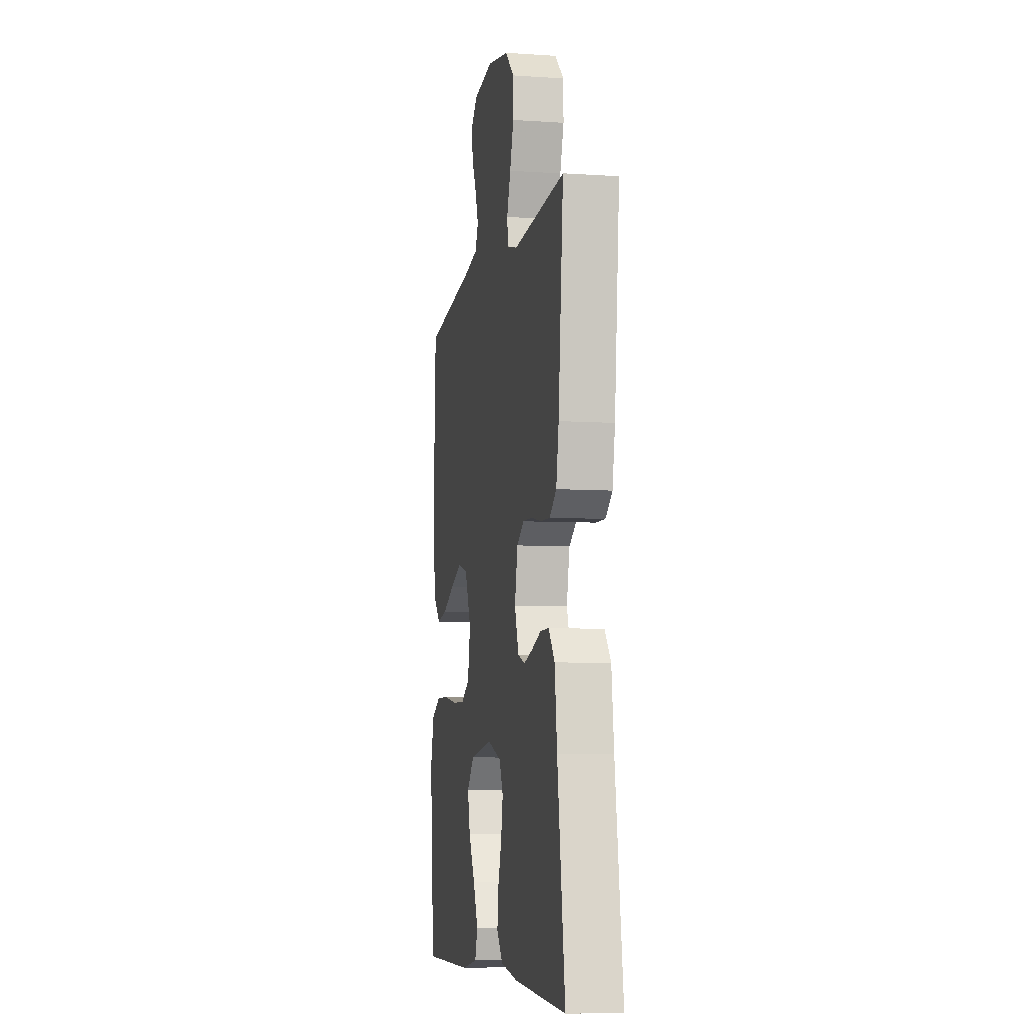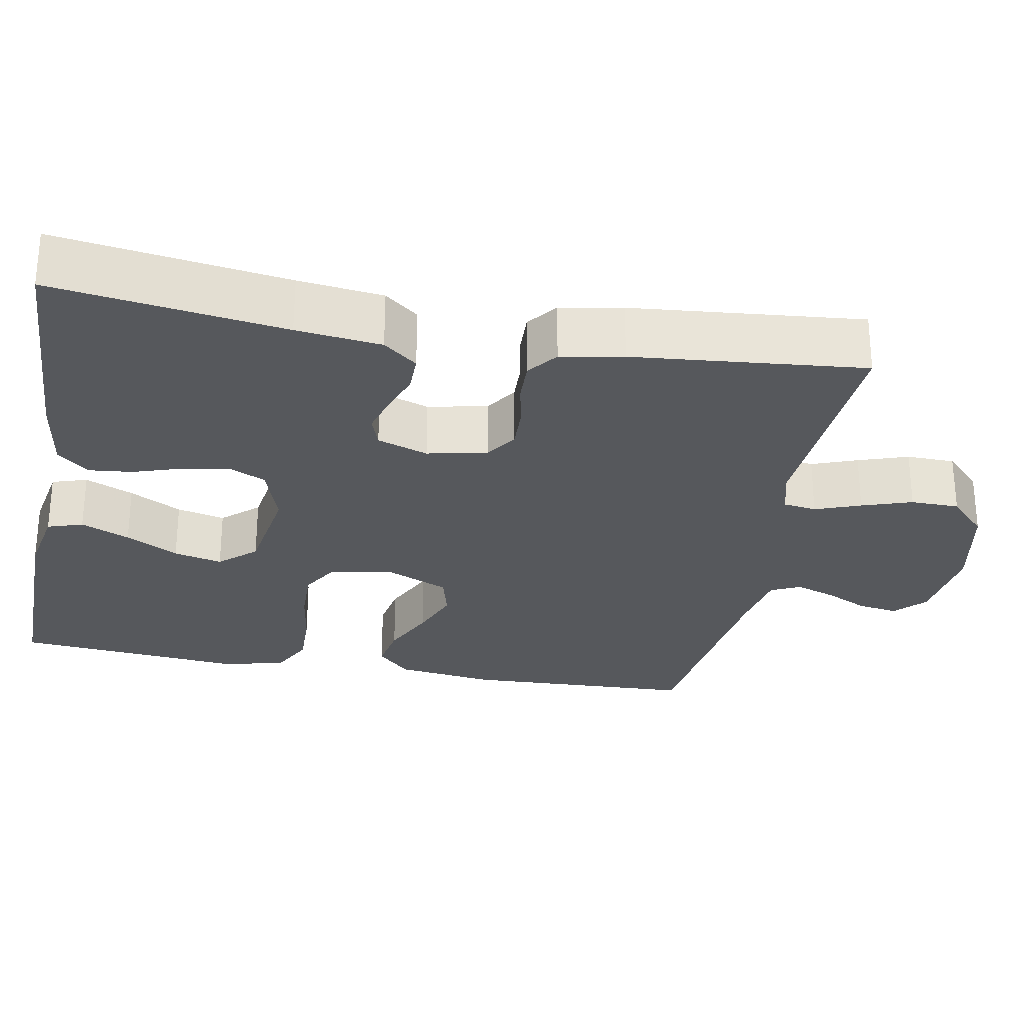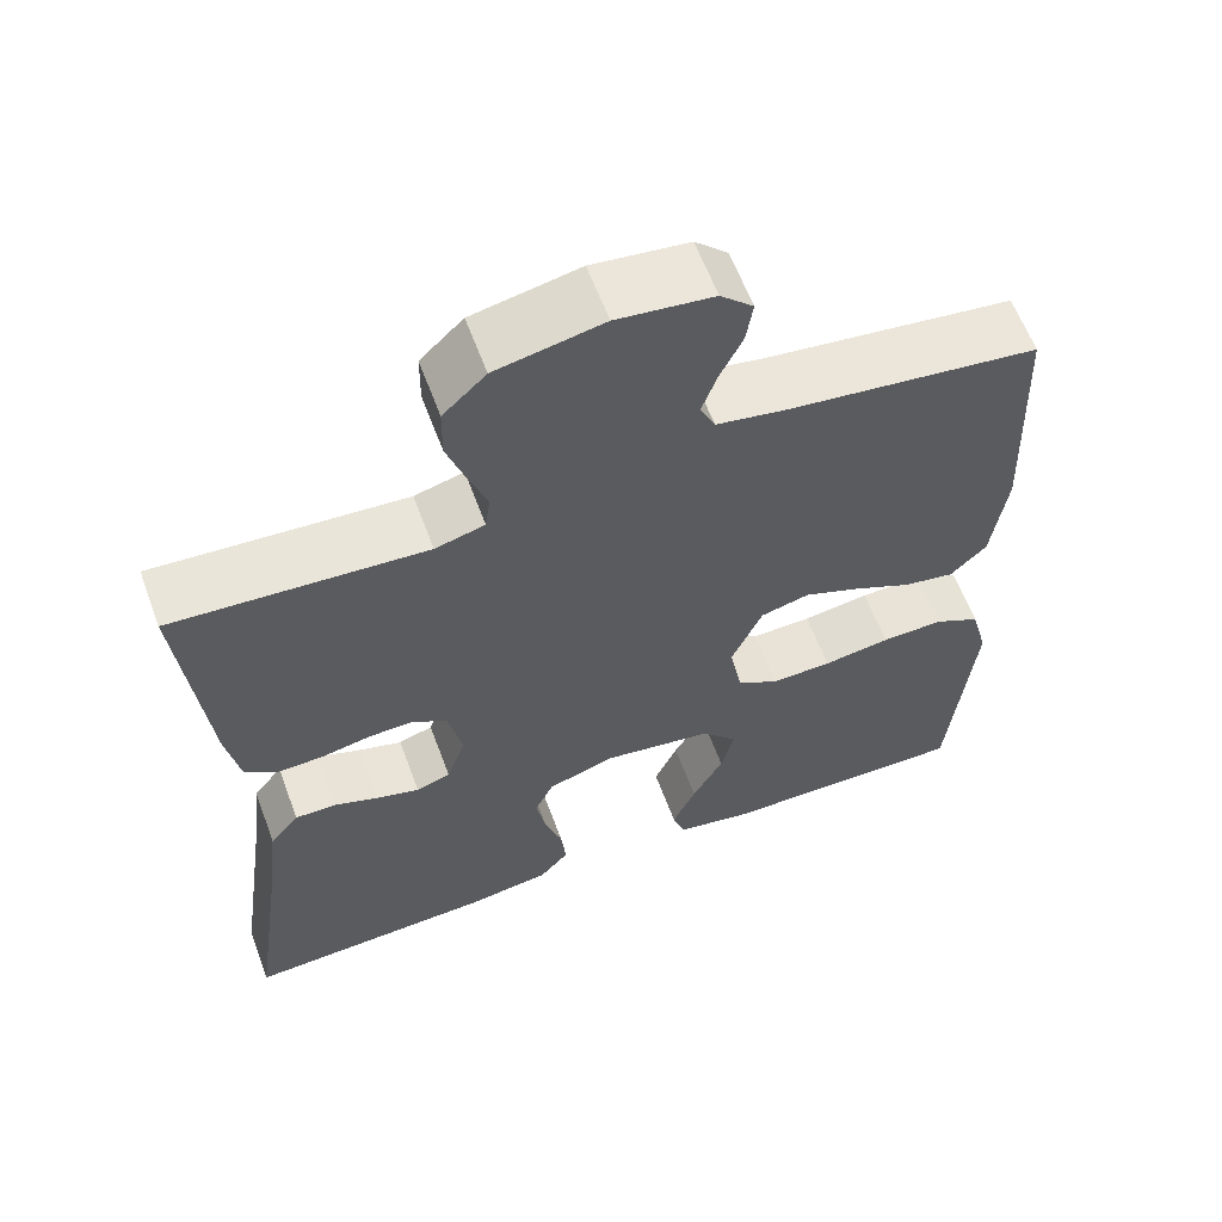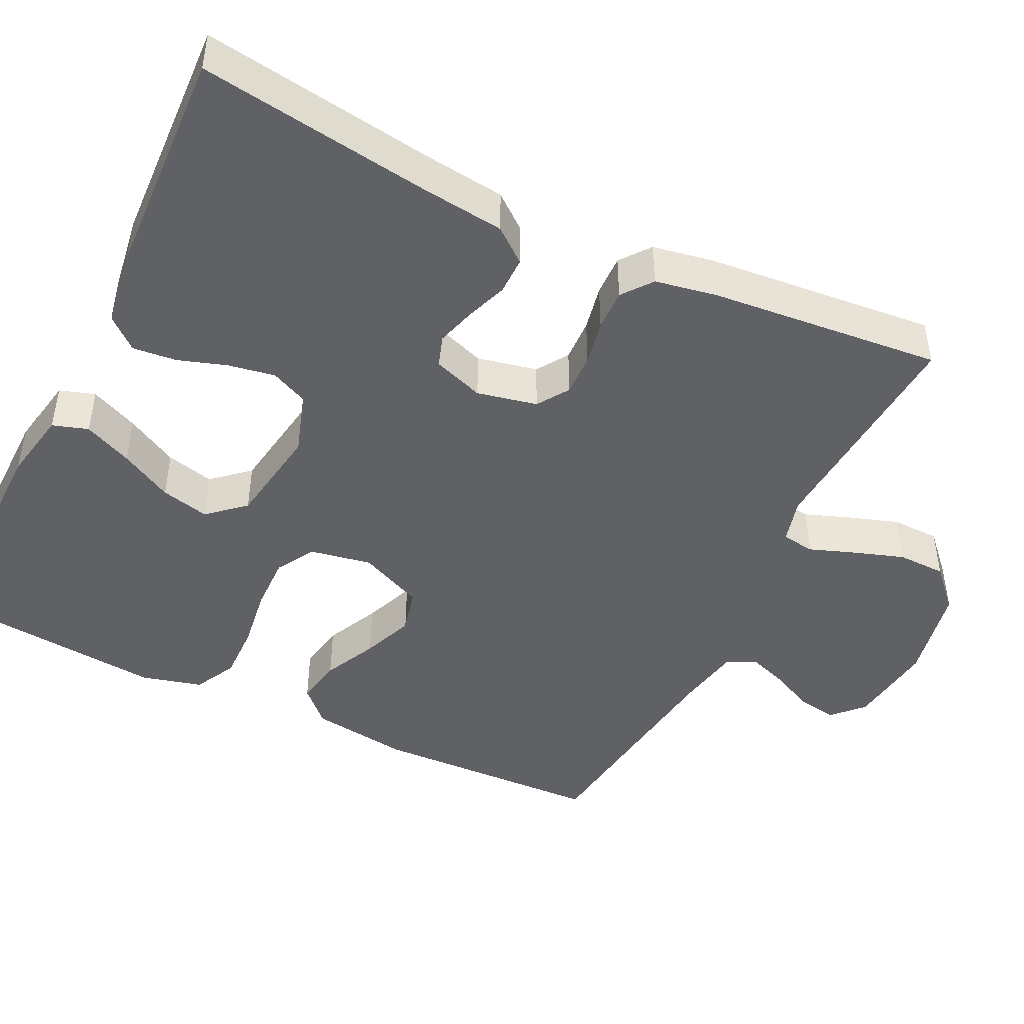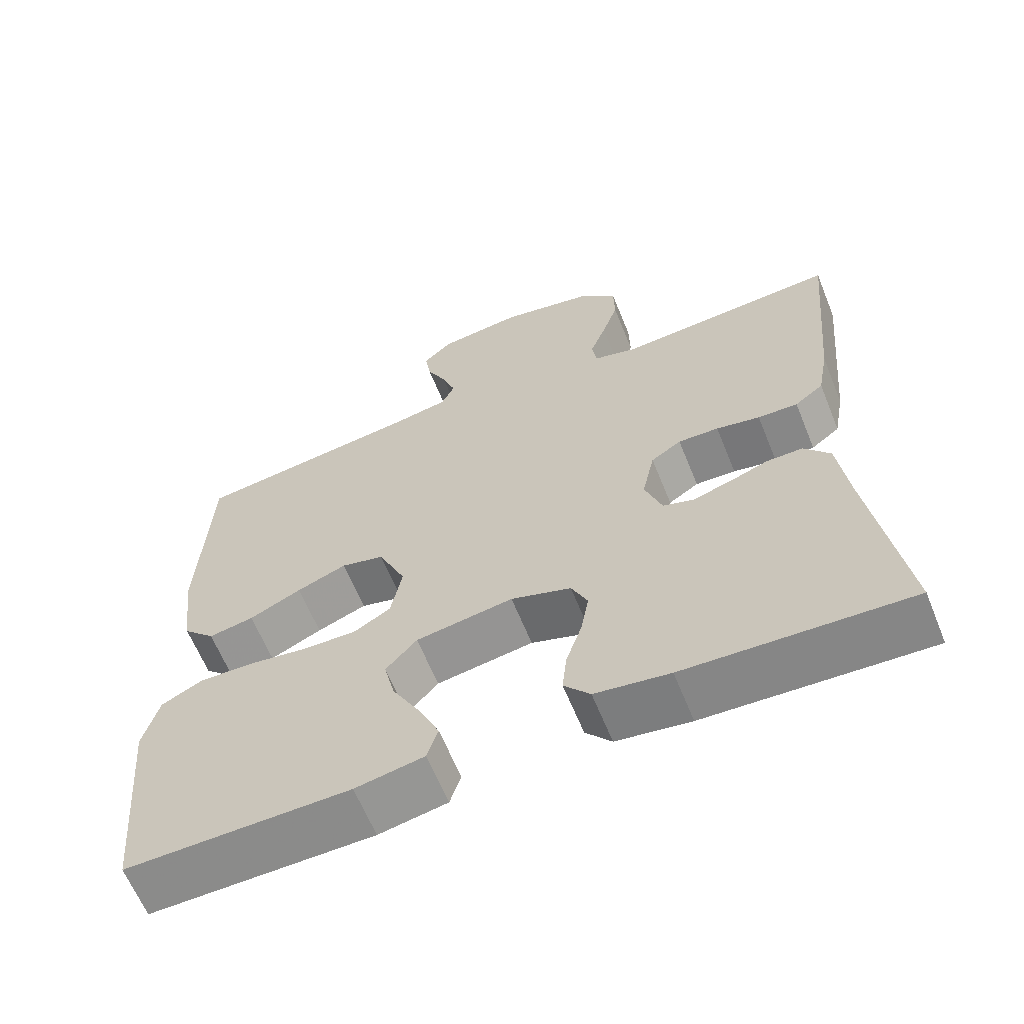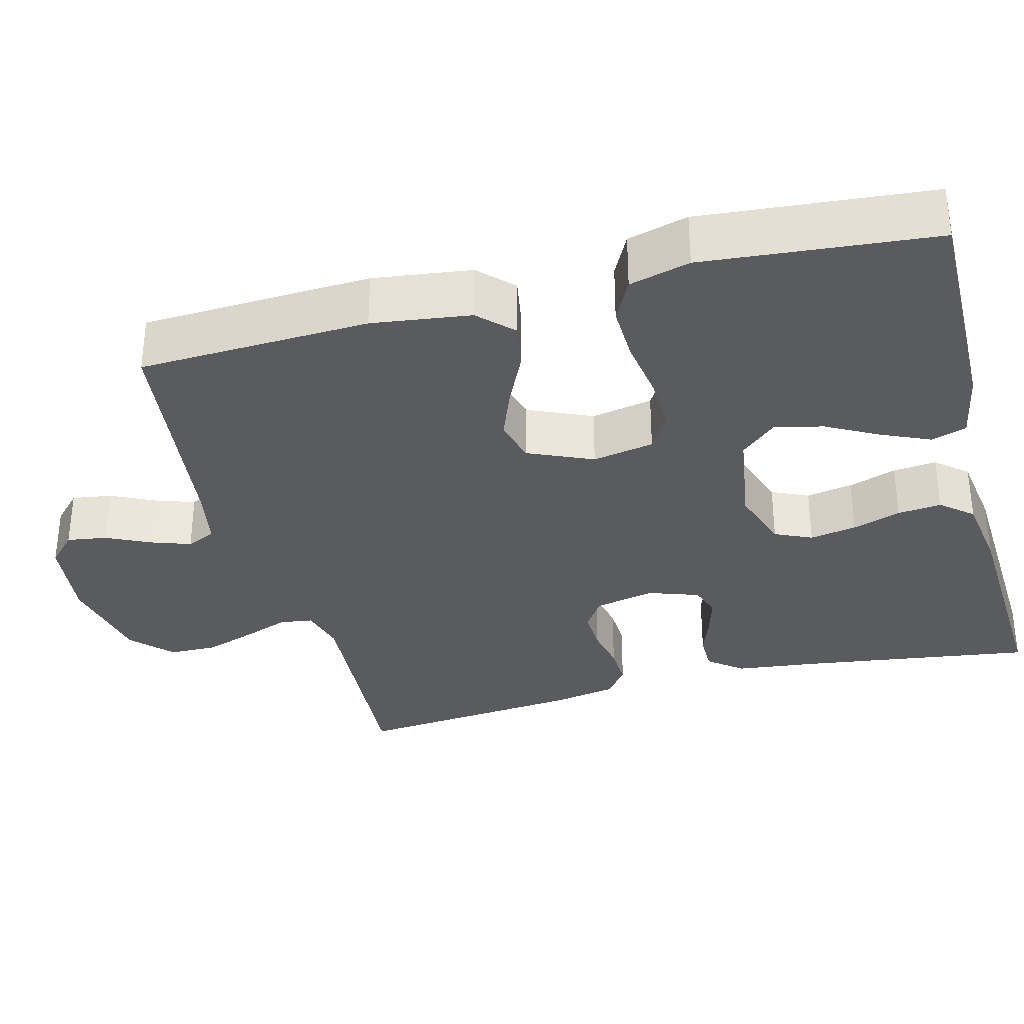
<metadata>
{"format":"obj","ext":"obj","renderer":"f3d","projection":"perspective","resolution":1024,"background":"white","views":[{"elev":-7.3,"azim":-100.8,"up":"+Z"},{"elev":-27.8,"azim":-100.6,"up":"+Y"},{"elev":61.1,"azim":-20.3,"up":"+Z"},{"elev":-45.8,"azim":-116.2,"up":"+Y"},{"elev":-63.4,"azim":-157.9,"up":"+Z"},{"elev":-33.2,"azim":104.7,"up":"+Y"}]}
</metadata>
<code>
v 0.5 0.07 -0.5
v 0.2 0.07 -0.497
v 0.108 0.07 -0.48
v 0.093 0.07 -0.434
v 0.121 0.07 -0.371
v 0.158 0.07 -0.303
v 0.173 0.07 -0.24
v 0.131 0.07 -0.193
v 0 0.07 -0.173
v -0.081 0.07 -0.2
v -0.103 0.07 -0.248
v -0.092 0.07 -0.309
v -0.071 0.07 -0.372
v -0.065 0.07 -0.429
v -0.1 0.07 -0.47
v -0.2 0.07 -0.485
v -0.5 0.07 -0.5
v -0.457 0.07 -0.2
v -0.444 0.07 -0.09
v -0.409 0.07 -0.046
v -0.36 0.07 -0.046
v -0.307 0.07 -0.065
v -0.255 0.07 -0.08
v -0.214 0.07 -0.066
v -0.191 0.07 0
v -0.208 0.07 0.078
v -0.249 0.07 0.105
v -0.304 0.07 0.103
v -0.363 0.07 0.091
v -0.417 0.07 0.089
v -0.456 0.07 0.119
v -0.471 0.07 0.2
v -0.5 0.07 0.5
v -0.2 0.07 0.481
v -0.141 0.07 0.497
v -0.135 0.07 0.54
v -0.157 0.07 0.599
v -0.179 0.07 0.664
v -0.178 0.07 0.727
v -0.127 0.07 0.776
v 0 0.07 0.802
v 0.114 0.07 0.788
v 0.153 0.07 0.751
v 0.145 0.07 0.699
v 0.118 0.07 0.643
v 0.1 0.07 0.591
v 0.118 0.07 0.553
v 0.2 0.07 0.538
v 0.5 0.07 0.5
v 0.513 0.07 0.2
v 0.496 0.07 0.072
v 0.453 0.07 0.029
v 0.392 0.07 0.04
v 0.322 0.07 0.073
v 0.255 0.07 0.099
v 0.197 0.07 0.084
v 0.16 0.07 0
v 0.175 0.07 -0.08
v 0.225 0.07 -0.109
v 0.297 0.07 -0.107
v 0.377 0.07 -0.095
v 0.451 0.07 -0.093
v 0.506 0.07 -0.121
v 0.527 0.07 -0.2
v 0.5 0 -0.5
v 0.2 0 -0.497
v 0.108 0 -0.48
v 0.093 0 -0.434
v 0.121 0 -0.371
v 0.158 0 -0.303
v 0.173 0 -0.24
v 0.131 0 -0.193
v 0 0 -0.173
v -0.081 0 -0.2
v -0.103 0 -0.248
v -0.092 0 -0.309
v -0.071 0 -0.372
v -0.065 0 -0.429
v -0.1 0 -0.47
v -0.2 0 -0.485
v -0.5 0 -0.5
v -0.457 0 -0.2
v -0.444 0 -0.09
v -0.409 0 -0.046
v -0.36 0 -0.046
v -0.307 0 -0.065
v -0.255 0 -0.08
v -0.214 0 -0.066
v -0.191 0 0
v -0.208 0 0.078
v -0.249 0 0.105
v -0.304 0 0.103
v -0.363 0 0.091
v -0.417 0 0.089
v -0.456 0 0.119
v -0.471 0 0.2
v -0.5 0 0.5
v -0.2 0 0.481
v -0.141 0 0.497
v -0.135 0 0.54
v -0.157 0 0.599
v -0.179 0 0.664
v -0.178 0 0.727
v -0.127 0 0.776
v 0 0 0.802
v 0.114 0 0.788
v 0.153 0 0.751
v 0.145 0 0.699
v 0.118 0 0.643
v 0.1 0 0.591
v 0.118 0 0.553
v 0.2 0 0.538
v 0.5 0 0.5
v 0.513 0 0.2
v 0.496 0 0.072
v 0.453 0 0.029
v 0.392 0 0.04
v 0.322 0 0.073
v 0.255 0 0.099
v 0.197 0 0.084
v 0.16 0 0
v 0.175 0 -0.08
v 0.225 0 -0.109
v 0.297 0 -0.107
v 0.377 0 -0.095
v 0.451 0 -0.093
v 0.506 0 -0.121
v 0.527 0 -0.2
f 4 5 6
f 3 4 6
f 2 3 6
f 1 2 6
f 64 1 6
f 63 64 6
f 62 63 6
f 61 62 6
f 60 61 6
f 59 60 6 7
f 58 59 7 8
f 57 58 8 9
f 56 57 9 10
f 52 53 54
f 51 52 54
f 50 51 54
f 49 50 54
f 48 49 54
f 47 48 54 55
f 46 47 55 56
f 43 44 45
f 42 43 45
f 41 42 45
f 40 41 45
f 39 40 45
f 38 39 45
f 37 38 45
f 36 37 45
f 35 36 45 46
f 32 33 34
f 31 32 34
f 30 31 34
f 29 30 34
f 28 29 34
f 27 28 34 35
f 35 46 56
f 27 35 56
f 26 27 56
f 20 21 22
f 19 20 22
f 18 19 22
f 18 22 23
f 17 18 23
f 16 17 23
f 15 16 23
f 14 15 23
f 13 14 23
f 12 13 23
f 11 12 23 24
f 25 26 56 10
f 10 11 24 25
f 70 69 68
f 70 68 67
f 70 67 66
f 70 66 65
f 70 65 128
f 70 128 127
f 70 127 126
f 70 126 125
f 70 125 124
f 71 70 124 123
f 72 71 123 122
f 73 72 122 121
f 74 73 121 120
f 118 117 116
f 118 116 115
f 118 115 114
f 118 114 113
f 118 113 112
f 119 118 112 111
f 120 119 111 110
f 109 108 107
f 109 107 106
f 109 106 105
f 109 105 104
f 109 104 103
f 109 103 102
f 109 102 101
f 109 101 100
f 110 109 100 99
f 98 97 96
f 98 96 95
f 98 95 94
f 98 94 93
f 98 93 92
f 99 98 92 91
f 120 110 99
f 120 99 91
f 120 91 90
f 86 85 84
f 86 84 83
f 86 83 82
f 87 86 82
f 87 82 81
f 87 81 80
f 87 80 79
f 87 79 78
f 87 78 77
f 87 77 76
f 88 87 76 75
f 74 120 90 89
f 89 88 75 74
f 1 65 66 2
f 2 66 67 3
f 3 67 68 4
f 4 68 69 5
f 5 69 70 6
f 6 70 71 7
f 7 71 72 8
f 8 72 73 9
f 9 73 74 10
f 10 74 75 11
f 11 75 76 12
f 12 76 77 13
f 13 77 78 14
f 14 78 79 15
f 15 79 80 16
f 16 80 81 17
f 17 81 82 18
f 18 82 83 19
f 19 83 84 20
f 20 84 85 21
f 21 85 86 22
f 22 86 87 23
f 23 87 88 24
f 24 88 89 25
f 25 89 90 26
f 26 90 91 27
f 27 91 92 28
f 28 92 93 29
f 29 93 94 30
f 30 94 95 31
f 31 95 96 32
f 32 96 97 33
f 33 97 98 34
f 34 98 99 35
f 35 99 100 36
f 36 100 101 37
f 37 101 102 38
f 38 102 103 39
f 39 103 104 40
f 40 104 105 41
f 41 105 106 42
f 42 106 107 43
f 43 107 108 44
f 44 108 109 45
f 45 109 110 46
f 46 110 111 47
f 47 111 112 48
f 48 112 113 49
f 49 113 114 50
f 50 114 115 51
f 51 115 116 52
f 52 116 117 53
f 53 117 118 54
f 54 118 119 55
f 55 119 120 56
f 56 120 121 57
f 57 121 122 58
f 58 122 123 59
f 59 123 124 60
f 60 124 125 61
f 61 125 126 62
f 62 126 127 63
f 63 127 128 64
f 64 128 65 1

</code>
